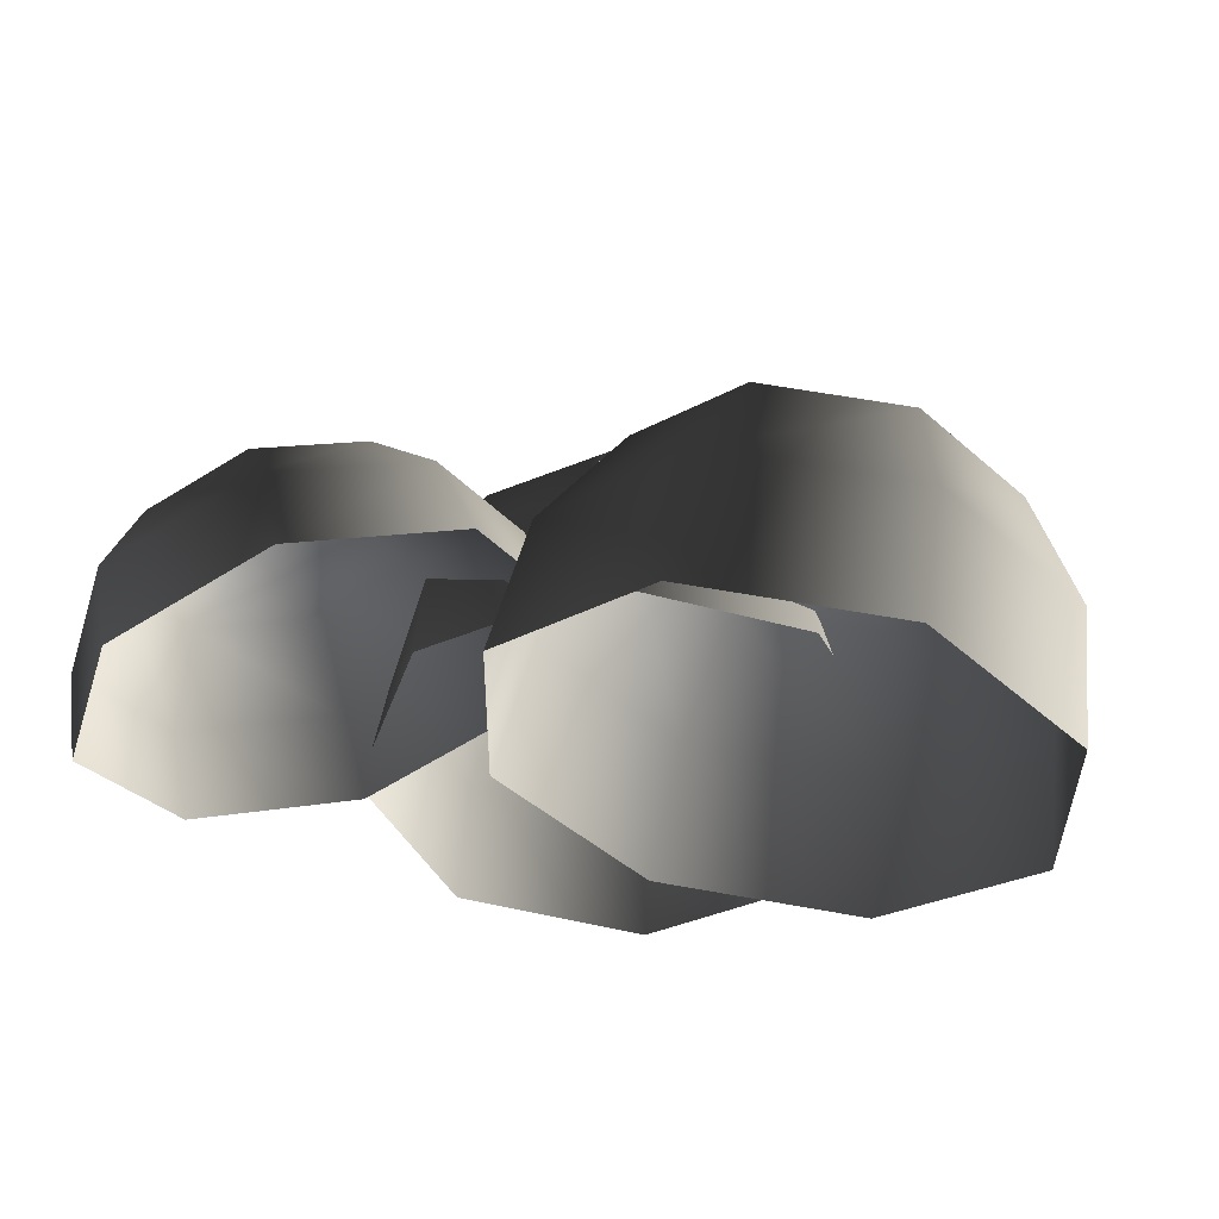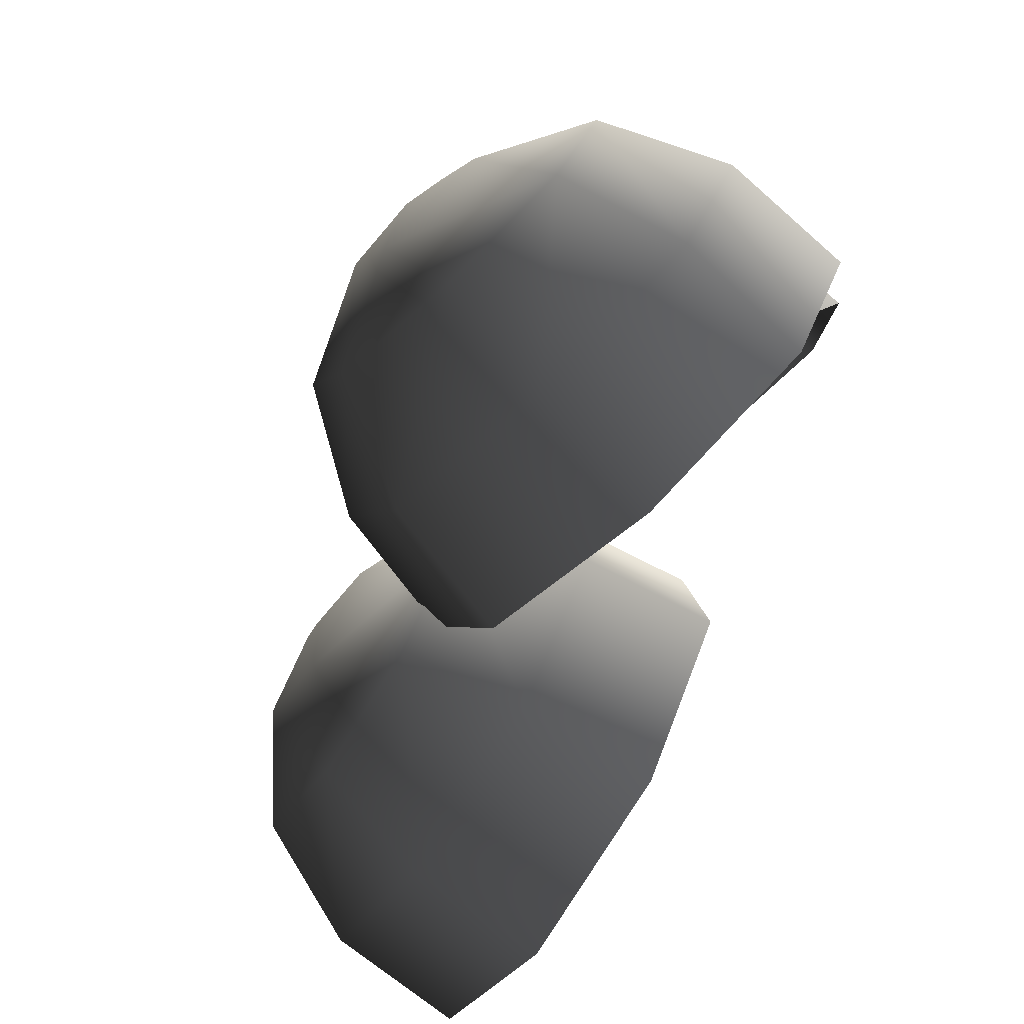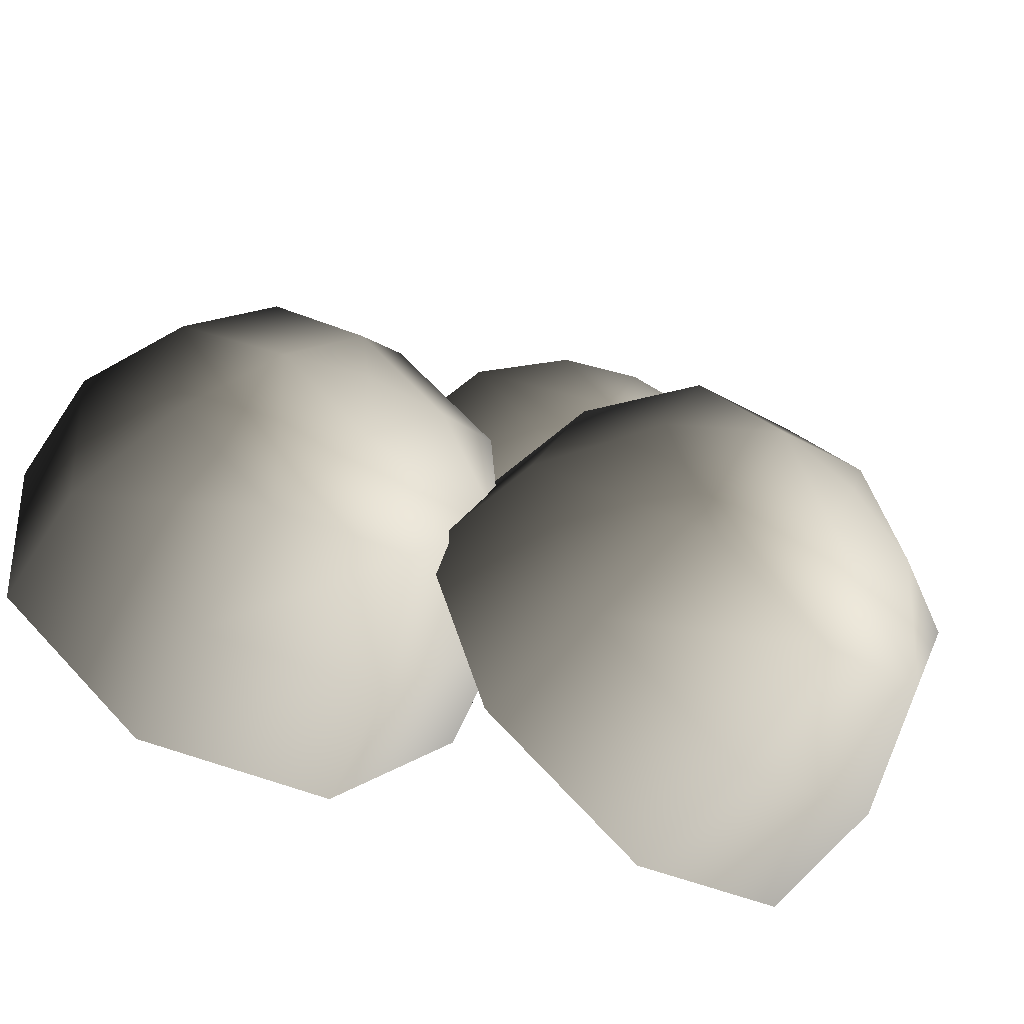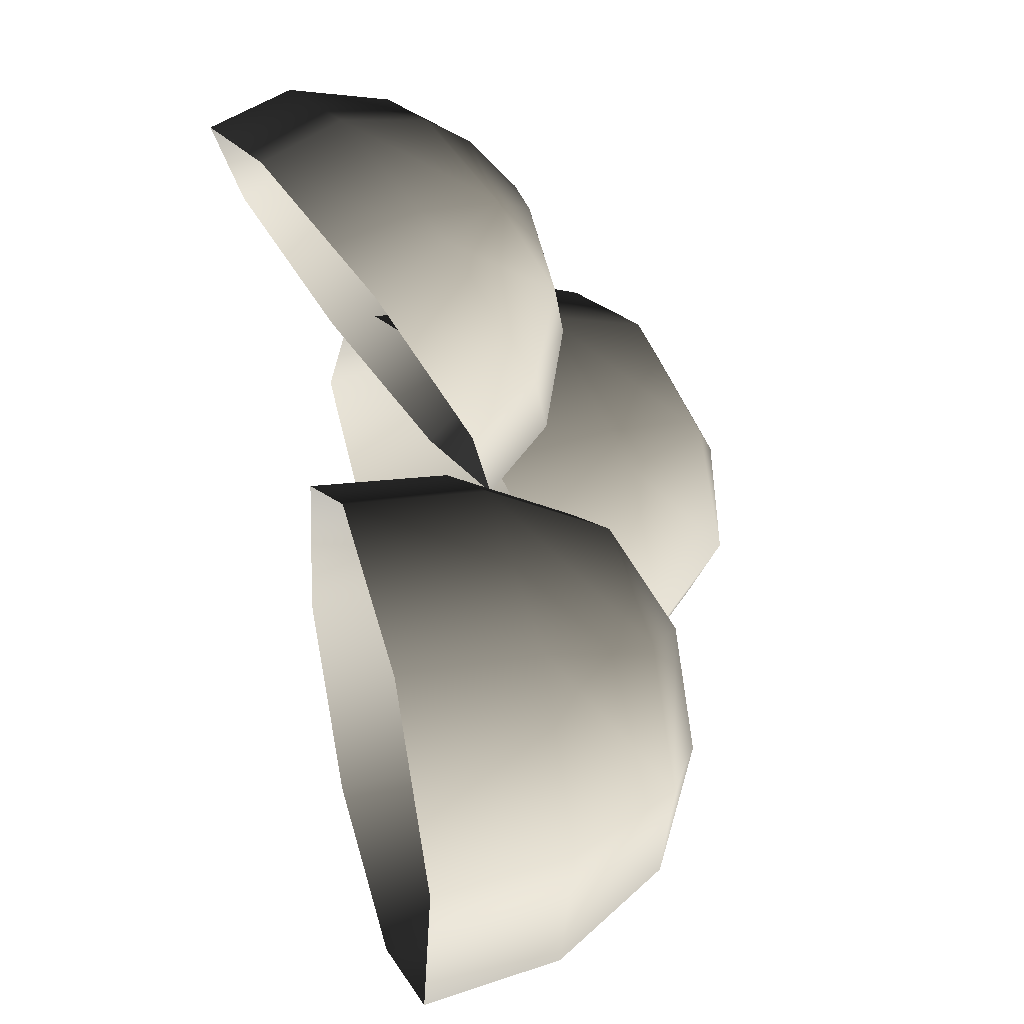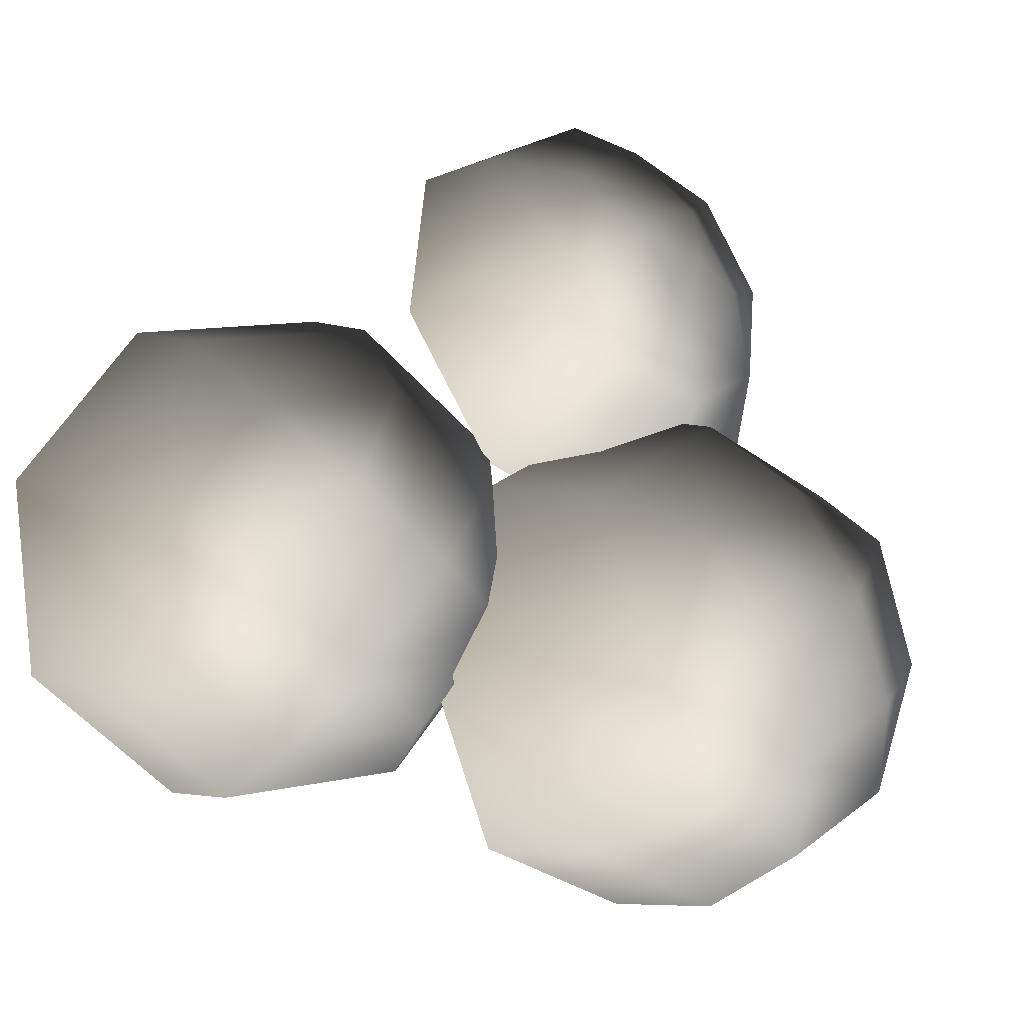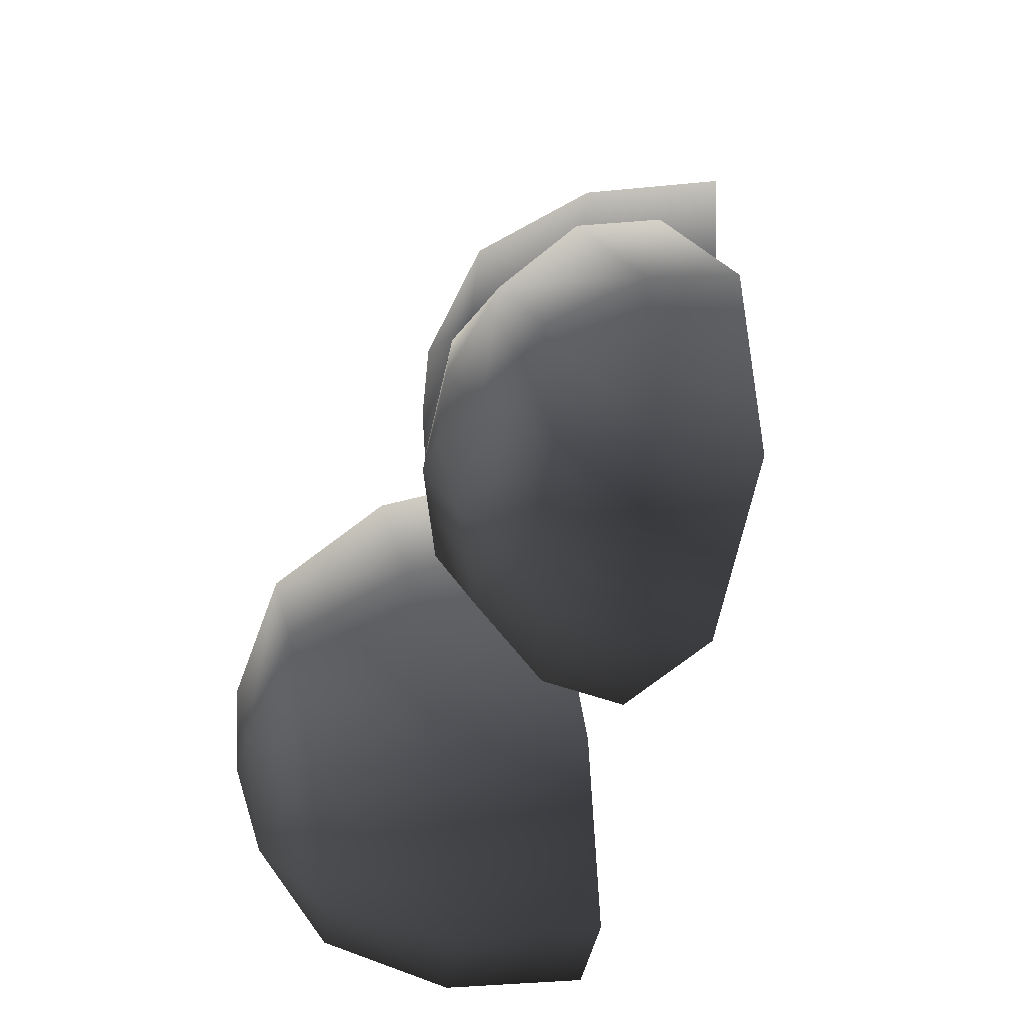
<metadata>
{"format":"obj","ext":"obj","renderer":"f3d","projection":"perspective","resolution":1024,"background":"white","views":[{"elev":-42.9,"azim":49.0,"up":"+Y"},{"elev":-76.2,"azim":-137.0,"up":"+Z"},{"elev":-56.2,"azim":138.9,"up":"+Z"},{"elev":46.6,"azim":60.1,"up":"+Z"},{"elev":0.3,"azim":137.5,"up":"+Z"},{"elev":43.0,"azim":-101.0,"up":"+Z"}]}
</metadata>
<code>
v -0.6183 9.078 -2.209
v -1.957 9.078 -1.655
v -0.6183 7.872 -2.874
v -2.427 7.872 -2.125
v -2.511 9.078 -0.3162
v -3.176 7.872 -0.3162
v -1.957 9.078 1.022
v -2.427 7.872 1.492
v -0.6183 9.078 1.576
v -0.6183 7.872 2.241
v 0.7201 9.078 1.022
v 1.19 7.872 1.492
v 1.274 9.078 -0.3162
v 1.939 7.872 -0.3162
v 0.7201 9.078 -1.655
v 1.19 7.872 -2.125
v -0.6183 6.454 -3.014
v -2.526 6.454 -2.224
v -3.316 6.454 -0.3162
v -2.526 6.454 1.591
v -0.6183 6.454 2.382
v 1.289 6.454 1.591
v 2.08 6.454 -0.3163
v 1.289 6.454 -2.224
v 0.1895 9.631 0.01834
v -0.9528 9.631 0.4915
v -0.6183 9.738 -0.3162
v -1.426 9.631 -0.6508
v -0.2837 9.631 -1.124
v -0.6948 7.599 2.494
v -1.767 7.398 2.846
v -0.6221 7.129 1.6
v -2.18 6.836 2.111
v -2.244 7.012 3.814
v -2.873 6.275 3.518
v -1.845 6.667 4.832
v -2.293 5.774 4.997
v -0.8048 6.565 5.303
v -0.7819 5.626 5.682
v 0.2676 6.766 4.952
v 0.7763 5.918 5.171
v 0.7441 7.153 3.983
v 1.469 6.48 3.764
v 0.3454 7.498 2.965
v 0.8893 6.981 2.284
v -0.5593 6.362 1.129
v -2.246 6.045 1.682
v -2.995 5.438 3.205
v -2.368 4.895 4.806
v -0.7323 4.736 5.547
v 0.9543 5.052 4.994
v 1.704 5.66 3.471
v 1.077 6.202 1.87
v -0.1456 7.369 4.31
v -1.061 7.197 4.61
v -0.7827 7.567 4.076
v -1.401 7.491 3.741
v -0.4859 7.663 3.441
v 4.854 6.005 -0.09645
v 3.769 6.251 -1.024
v 5.126 4.683 -0.3684
v 3.66 5.015 -1.622
v 2.371 6.609 -0.8934
v 1.772 5.499 -1.445
v 1.48 6.87 0.2186
v 0.5674 5.851 0.05723
v 1.617 6.88 1.661
v 0.7529 5.865 2.006
v 2.703 6.634 2.588
v 2.219 5.532 3.259
v 4.1 6.276 2.458
v 4.108 5.048 3.083
v 4.991 6.016 1.346
v 5.312 4.696 1.58
v 4.898 3.276 -0.3907
v 3.351 3.627 -1.713
v 1.359 4.137 -1.527
v 0.08898 4.508 0.05833
v 0.2847 4.523 2.114
v 1.832 4.172 3.436
v 3.824 3.662 3.25
v 5.094 3.291 1.665
v 3.454 6.985 1.636
v 2.528 7.194 0.8441
v 3.398 7.082 0.7621
v 3.289 6.972 -0.105
v 4.215 6.762 0.6866
g Tree1_big_1638_275
f 1 3 2
f 2 3 4
f 2 4 5
f 5 4 6
f 5 6 7
f 7 6 8
f 7 8 9
f 9 8 10
f 9 10 11
f 11 10 12
f 11 12 13
f 13 12 14
f 13 14 15
f 15 14 16
f 15 16 1
f 1 16 3
f 3 17 4
f 4 17 18
f 4 18 6
f 6 18 19
f 6 19 8
f 8 19 20
f 8 20 10
f 10 20 21
f 10 21 12
f 12 21 22
f 12 22 14
f 14 22 23
f 14 23 16
f 16 23 24
f 16 24 3
f 3 24 17
f 11 13 25
f 13 15 25
f 26 11 25
f 26 25 27
f 28 26 27
f 29 28 27
f 25 29 27
f 29 2 28
f 1 2 29
f 15 1 29
f 25 15 29
f 2 5 28
f 5 7 28
f 28 7 26
f 7 9 26
f 9 11 26
f 30 32 31
f 31 32 33
f 31 33 34
f 34 33 35
f 34 35 36
f 36 35 37
f 36 37 38
f 38 37 39
f 38 39 40
f 40 39 41
f 40 41 42
f 42 41 43
f 42 43 44
f 44 43 45
f 44 45 30
f 30 45 32
f 32 46 33
f 33 46 47
f 33 47 35
f 35 47 48
f 35 48 37
f 37 48 49
f 37 49 39
f 39 49 50
f 39 50 41
f 41 50 51
f 41 51 43
f 43 51 52
f 43 52 45
f 45 52 53
f 45 53 32
f 32 53 46
f 40 42 54
f 42 44 54
f 55 40 54
f 55 54 56
f 57 55 56
f 58 57 56
f 54 58 56
f 58 31 57
f 30 31 58
f 44 30 58
f 54 44 58
f 31 34 57
f 34 36 57
f 57 36 55
f 36 38 55
f 38 40 55
f 59 61 60
f 60 61 62
f 60 62 63
f 63 62 64
f 63 64 65
f 65 64 66
f 65 66 67
f 67 66 68
f 67 68 69
f 69 68 70
f 69 70 71
f 71 70 72
f 71 72 73
f 73 72 74
f 73 74 59
f 59 74 61
f 61 75 62
f 62 75 76
f 62 76 64
f 64 76 77
f 64 77 66
f 66 77 78
f 66 78 68
f 68 78 79
f 68 79 70
f 70 79 80
f 70 80 72
f 72 80 81
f 72 81 74
f 74 81 82
f 74 82 61
f 61 82 75
f 69 71 83
f 71 73 83
f 84 69 83
f 84 83 85
f 86 84 85
f 87 86 85
f 83 87 85
f 87 60 86
f 59 60 87
f 73 59 87
f 83 73 87
f 60 63 86
f 63 65 86
f 86 65 84
f 65 67 84
f 67 69 84

</code>
